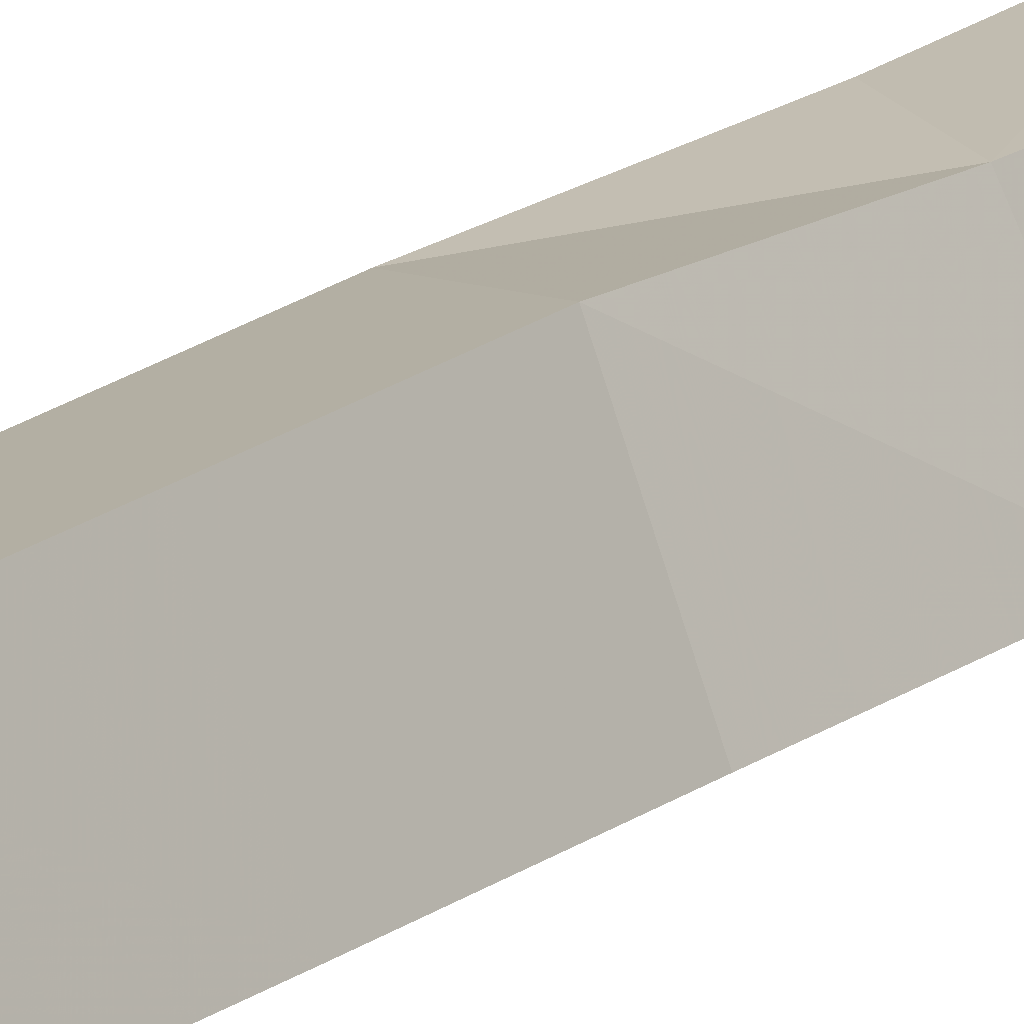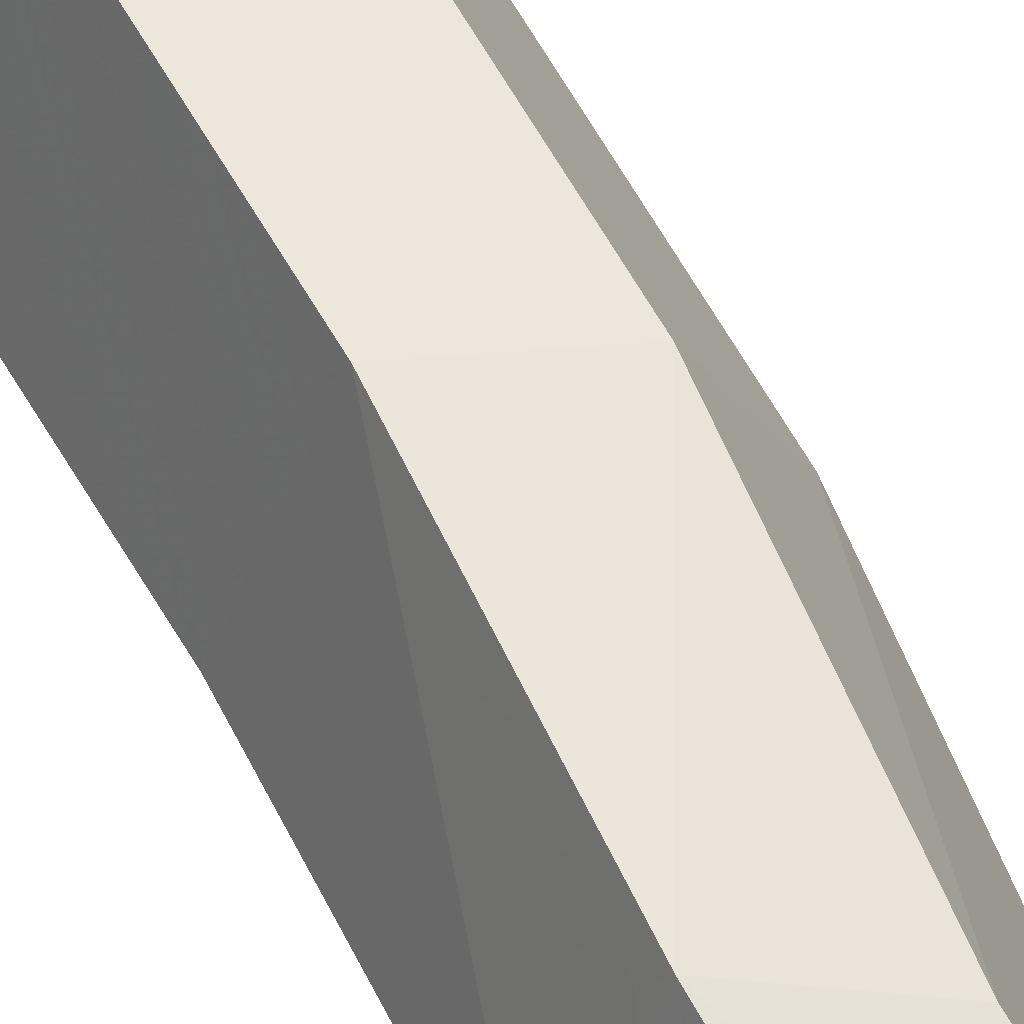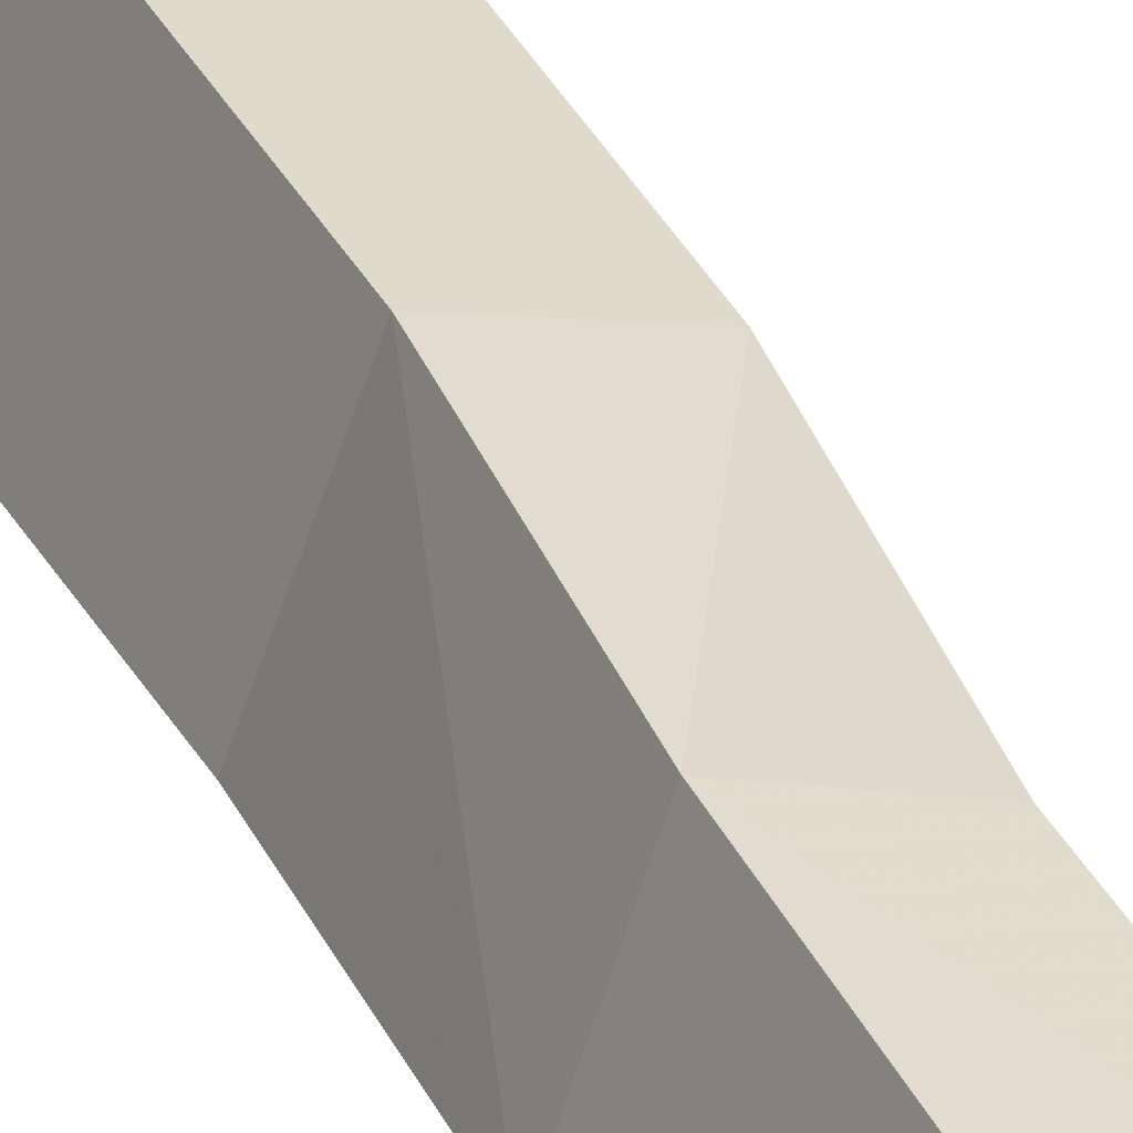
<metadata>
{"format":"obj","ext":"obj","renderer":"f3d","projection":"perspective","resolution":1024,"background":"white","views":[{"elev":14.4,"azim":-150.4,"up":"+Y"},{"elev":59.2,"azim":-28.1,"up":"+Y"},{"elev":33.9,"azim":-23.1,"up":"+Y"}]}
</metadata>
<code>
v -0.01411 0.01213 0.979
v 0.0231 0.009151 0.9186
v -0.01618 0.01205 0.9193
v 0.02822 0.007291 1.336
v 0.02717 0.00781 1.276
v 0.02241 0.009192 0.8663
v -0.01599 0.01123 0.8579
v 0.01748 0.03448 1.217
v 0.003015 0.03308 1.218
v -0.005125 0.01082 1.218
v 0.01629 0.03589 1.158
v 0.0254 0.008419 1.157
v 5.433e-05 0.009805 1.337
v 0.01527 0.03254 1.279
v -0.002524 0.01042 1.277
v -0.01284 0.01285 0.103
v 0.01559 0.01367 0.1055
v 0.01936 0.01078 0.3965
v 0.01752 0.0116 0.1637
v -0.01321 0.0087 0.1644
v -0.01197 0.01217 1.039
v -0.009829 0.0118 1.098
v 0.02471 0.008877 1.098
v 0.02413 0.009243 1.038
v 0.02364 0.009212 0.9783
v 0.01413 0.03851 1.038
v -0.002526 0.03699 1.038
v 0.02679 0.009958 1.68
v 0.02491 0.01071 1.62
v 0.03089 0.008167 1.797
v 0.02889 0.009201 1.74
v -0.01498 0.009554 0.6355
v 0.02302 0.01201 1.56
v 0.02112 0.01153 1.501
v 0.02091 0.02807 1.501
v 0.0261 0.008115 1.217
v 0.01923 0.02853 1.444
v 0.02292 0.009198 1.451
v 0.001436 0.01151 1.387
v 0.002902 0.01115 1.437
v -0.005929 0.0308 0.1185
v 0.01093 0.0304 0.1178
v 0.0003063 0.007803 0.06565
v 0.009115 0.03011 0.1624
v -0.004313 0.03101 0.1624
v 0.01588 0.03662 0.7545
v 0.01468 0.03638 0.6353
v -0.01448 0.009493 0.6954
v -0.01265 0.008149 0.3369
v -0.01157 0.007874 0.2772
v 0.01738 0.01054 0.3369
v 0.01591 0.01025 0.2772
v -0.004229 0.03137 0.3369
v 0.008054 0.02905 0.2772
v -0.004792 0.03534 0.5159
v -0.01532 0.009218 0.516
v 0.01677 0.03662 0.8142
v -0.0155 0.009371 0.5758
v -0.01379 0.009402 0.7549
v -0.01303 0.009402 0.8073
v -0.004796 0.03406 0.4565
v -0.01469 0.008943 0.4564
v 0.01024 0.03113 0.3966
v 0.02112 0.01143 0.4562
v 0.01144 0.03259 0.4564
v 0.01546 0.01069 0.2251
v 0.007976 0.02848 0.2251
v -0.01123 0.007975 0.2251
v 0.009076 0.03003 0.3369
v -0.01384 0.008454 0.3967
v -0.005724 0.03675 0.9191
v 0.01228 0.03839 0.9188
v -0.003606 0.03833 0.6952
v -0.00292 0.03833 0.7547
v 0.01608 0.03113 1.337
v 0.01784 0.0297 1.396
v 0.02557 0.006243 1.397
v 0.004305 0.03223 1.254
v 0.01143 0.03833 0.8666
v -0.00492 0.03731 0.8549
v -0.004182 0.03711 0.9788
v 0.01321 0.03869 0.9785
v -0.007538 0.01123 1.158
v 0.001092 0.03442 1.158
v -0.0007918 0.03577 1.098
v 0.01513 0.03729 1.098
v 0.0329 0.006307 1.854
v 0.02454 0.01208 0.5755
v 0.01416 0.03503 0.5756
v 0.0251 0.01241 0.6352
v -0.004587 0.03259 0.3966
v 0.01291 0.03369 0.5158
v 0.02304 0.0118 0.5157
v 0.02718 0.0122 0.814
v 0.02628 0.0122 0.7543
v -0.002162 0.03833 0.8071
v -0.004635 0.03668 0.5757
v -0.004115 0.03796 0.6354
v 0.03465 0.003193 1.903
v 0.01519 0.03662 0.6951
v 0.0256 0.01233 0.695
v -0.00397 0.03027 0.2772
v -0.003825 0.02979 0.2251
f 57 74 96
f 46 57 94
f 47 90 89
f 59 94 60
f 59 74 73
f 50 52 51
f 59 60 96
f 32 73 98
f 26 81 27
f 17 42 44
f 16 17 43
f 51 54 69
f 6 94 79
f 16 41 17
f 49 91 53
f 19 66 20
f 39 77 40
f 25 72 82
f 17 19 20
f 19 44 67
f 55 61 62
f 24 25 82
f 1 71 3
f 16 20 45
f 63 69 91
f 48 101 59
f 35 38 37
f 7 60 94
f 55 56 97
f 1 21 81
f 21 24 23
f 50 103 68
f 24 26 86
f 61 63 91
f 20 103 45
f 50 68 66
f 56 64 93
f 18 65 64
f 5 14 75
f 12 22 23
f 8 84 9
f 71 81 82
f 2 3 7
f 11 12 86
f 21 23 22
f 47 100 90
f 55 62 56
f 24 82 26
f 84 86 85
f 1 81 71
f 62 91 70
f 56 58 97
f 46 95 101
f 37 77 76
f 50 102 103
f 61 91 62
f 11 36 12
f 33 34 35
f 21 25 24
f 21 22 85
f 61 65 63
f 14 78 15
f 83 84 85
f 50 66 52
f 20 68 103
f 62 70 64
f 9 84 10
f 18 63 65
f 26 82 81
f 22 83 85
f 8 11 84
f 57 79 94
f 1 25 21
f 51 69 63
f 23 24 86
f 32 58 90
f 10 36 15
f 58 88 90
f 4 13 5
f 4 5 75
f 26 27 86
f 12 23 86
f 54 67 103
f 59 95 94
f 56 93 88
f 32 97 58
f 73 74 100
f 34 38 40
f 27 85 86
f 71 82 72
f 52 66 67
f 42 45 44
f 57 96 80
f 38 40 77
f 37 76 40
f 34 38 35
f 5 13 15
f 20 66 68
f 89 92 97
f 2 79 72
f 10 15 78
f 47 97 98
f 3 71 80
f 64 92 93
f 53 91 69
f 4 77 13
f 4 76 77
f 21 85 27
f 13 39 76
f 55 92 65
f 11 86 84
f 16 17 20
f 35 37 38
f 12 36 83
f 53 54 102
f 37 38 77
f 5 36 14
f 37 40 38
f 2 72 25
f 2 7 6
f 49 70 91
f 8 36 11
f 44 45 103
f 6 7 94
f 16 43 17
f 17 41 42
f 51 52 54
f 17 44 19
f 48 59 73
f 10 83 36
f 59 101 95
f 14 15 75
f 32 101 48
f 18 70 51
f 55 65 61
f 73 100 98
f 32 48 73
f 49 50 51
f 32 90 101
f 32 98 97
f 47 98 100
f 46 94 95
f 90 100 101
f 41 45 42
f 88 89 90
f 16 45 41
f 44 103 67
f 19 67 66
f 56 88 58
f 49 51 70
f 49 53 102
f 57 80 79
f 10 84 83
f 5 15 36
f 56 62 64
f 33 35 34
f 46 74 57
f 39 40 76
f 7 96 60
f 12 83 22
f 8 9 14
f 59 96 74
f 21 27 81
f 2 6 79
f 1 3 25
f 47 89 97
f 52 67 54
f 64 65 92
f 4 75 76
f 89 93 92
f 18 64 70
f 13 77 39
f 49 102 50
f 9 78 14
f 88 93 89
f 18 51 63
f 34 35 38
f 46 101 100
f 8 14 36
f 2 25 3
f 13 75 15
f 9 10 78
f 54 103 102
f 55 97 92
f 72 79 80
f 13 76 75
f 7 80 96
f 46 100 74
f 3 80 7
f 34 40 38
f 53 69 54
f 71 72 80

</code>
